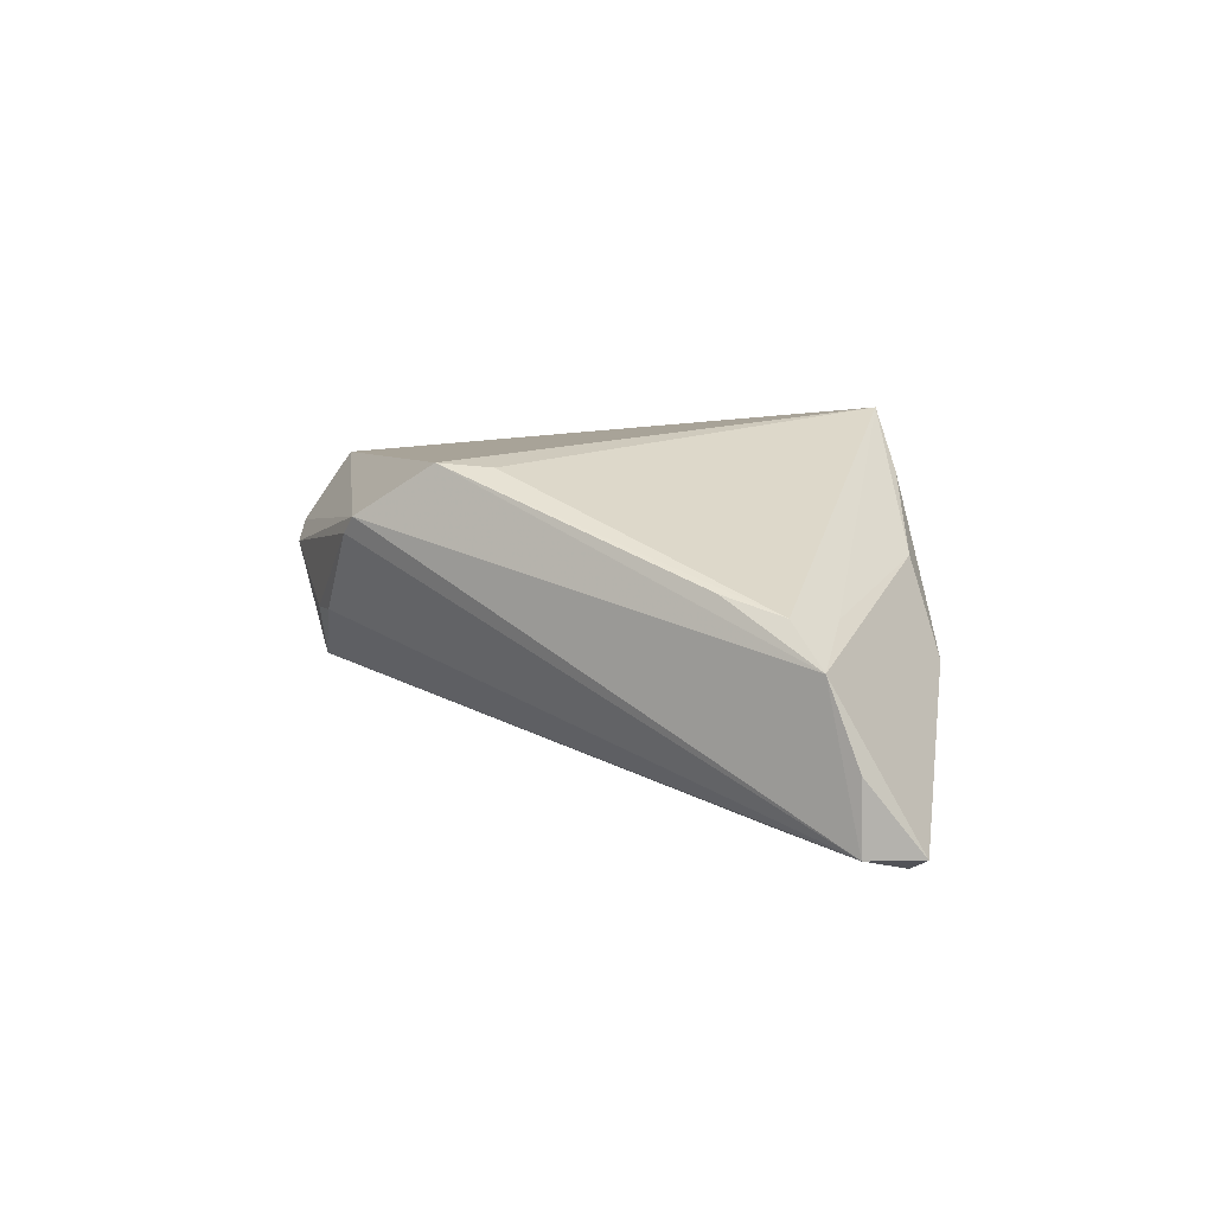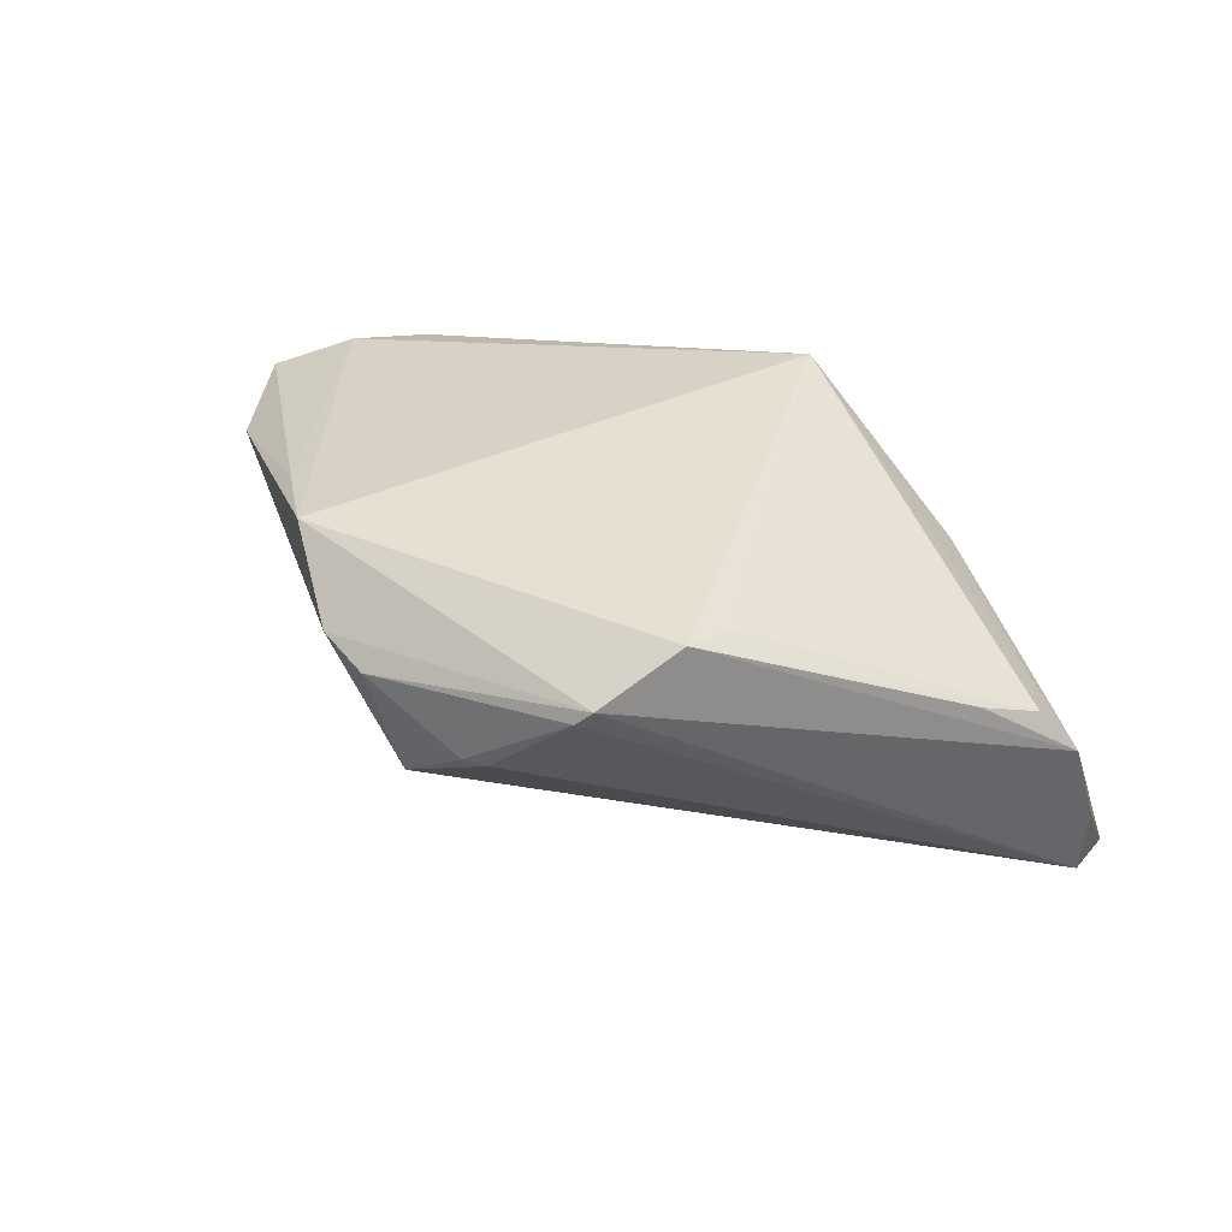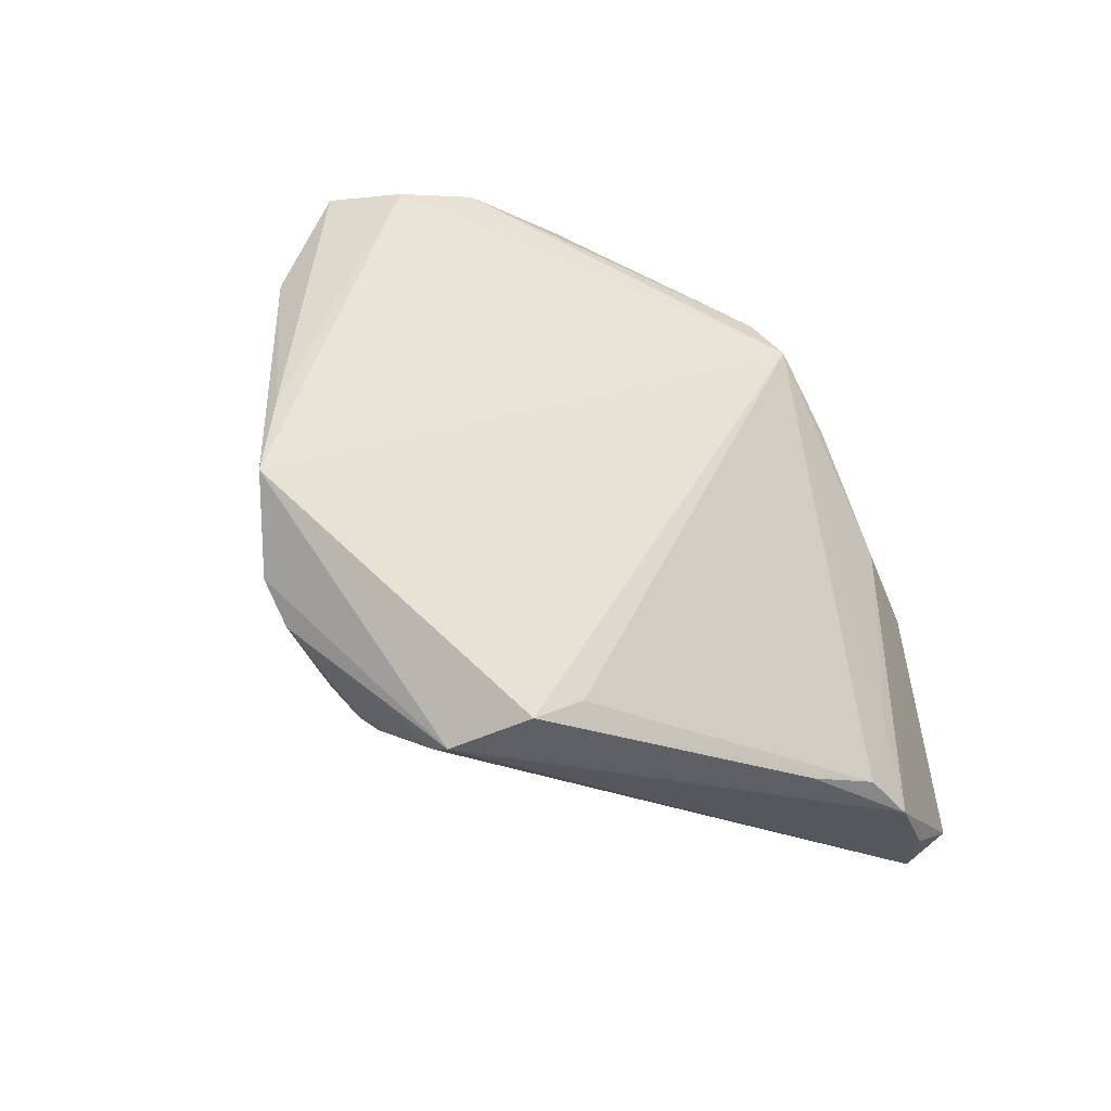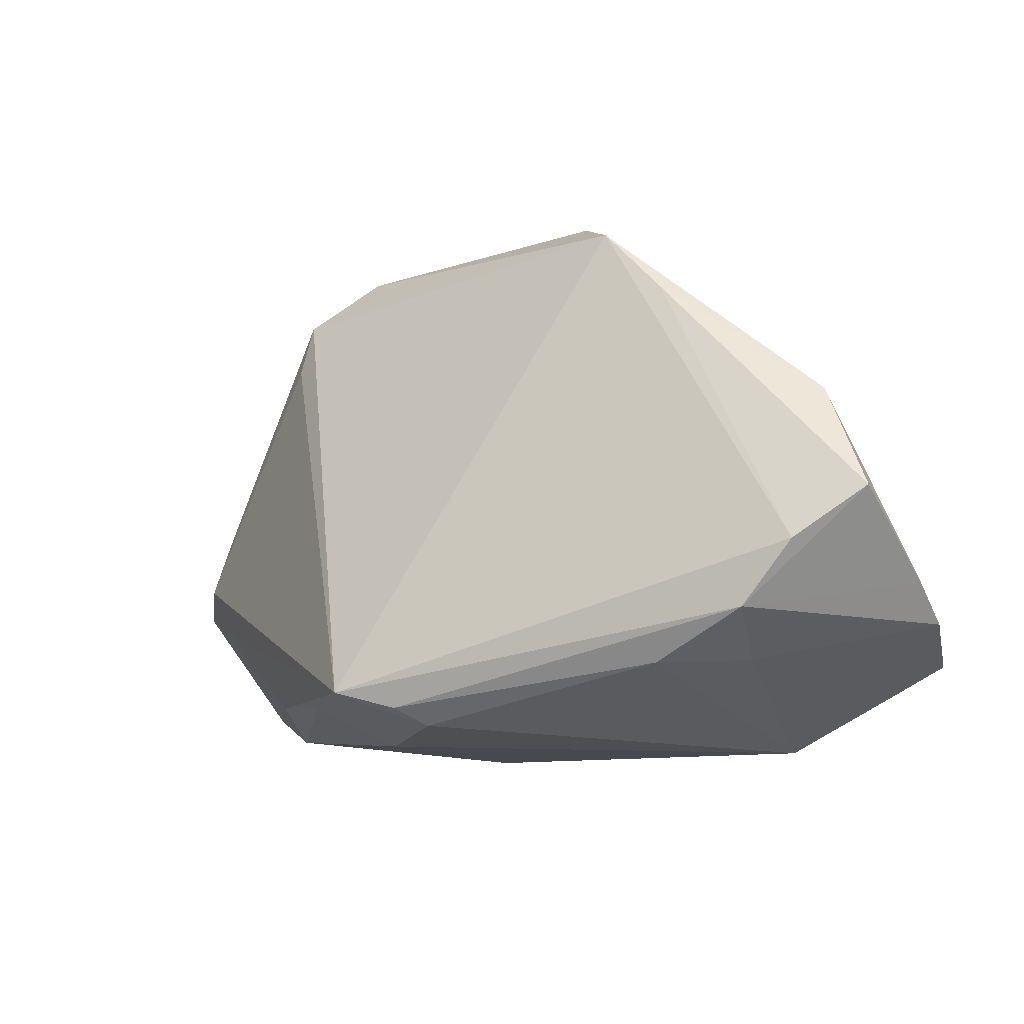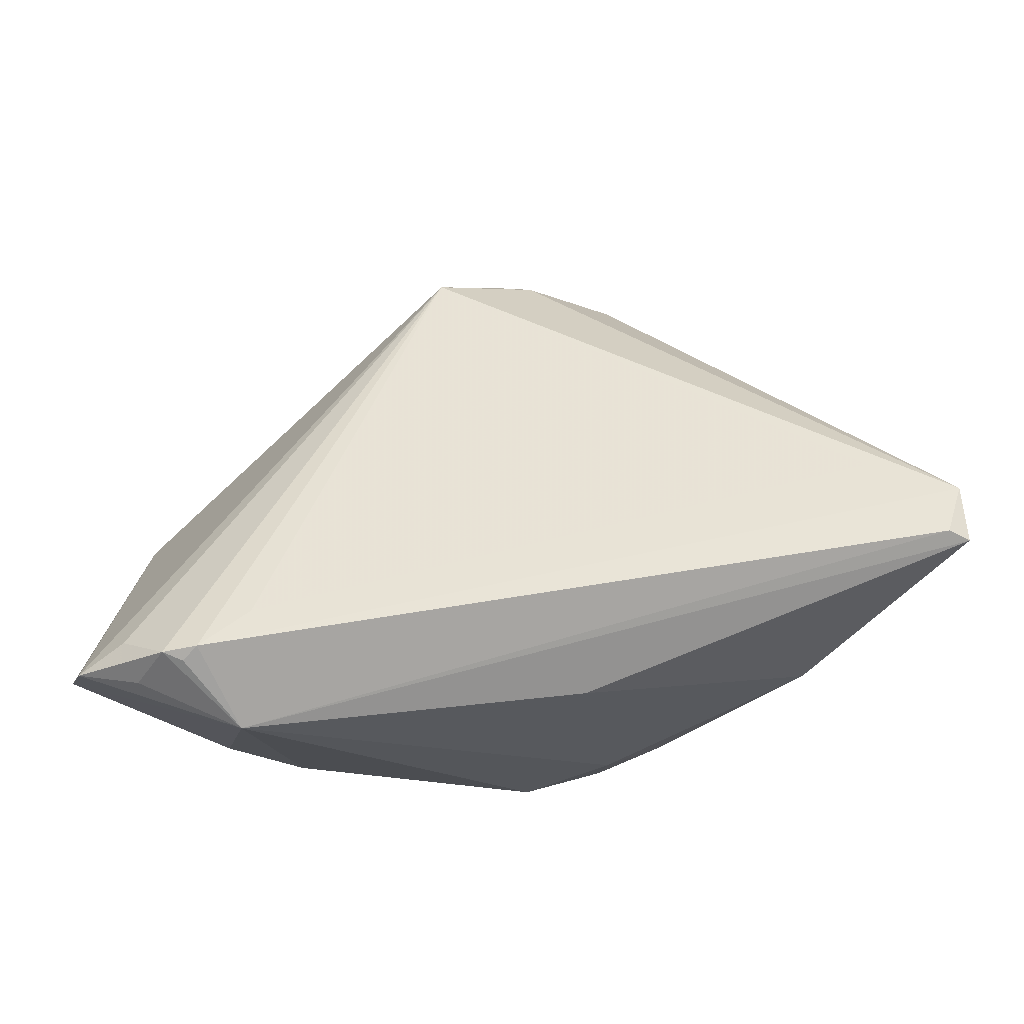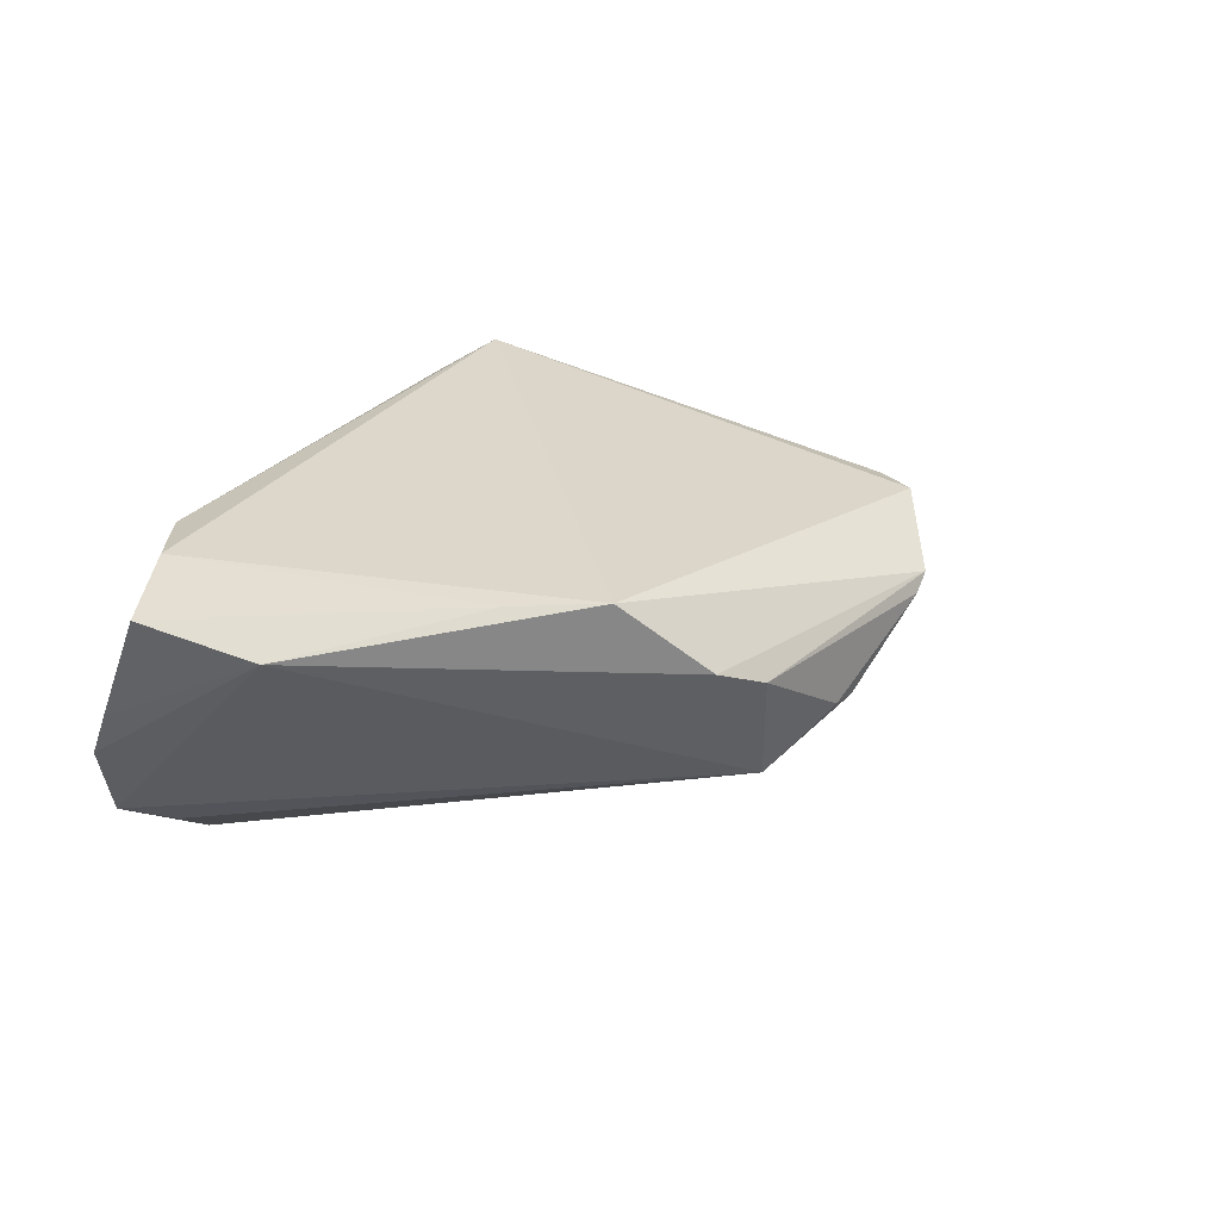
<metadata>
{"format":"obj","ext":"obj","renderer":"f3d","projection":"perspective","resolution":1024,"background":"white","views":[{"elev":2.8,"azim":-108.4,"up":"+Z"},{"elev":31.1,"azim":-152.4,"up":"+Z"},{"elev":55.1,"azim":-136.2,"up":"+Z"},{"elev":-22.6,"azim":32.7,"up":"+Y"},{"elev":-22.6,"azim":-176.5,"up":"+Y"},{"elev":26.4,"azim":133.6,"up":"+Z"}]}
</metadata>
<code>
v -0.06148 -0.001302 -0.01519
v -0.03568 -0.01895 0.006346
v -0.01336 -0.02506 0.02392
v -0.01486 -0.02818 0.008424
v -0.004977 0.04158 -0.0003055
v -0.02229 -0.02356 0.01602
v 0.0568 -0.01653 -0.0007381
v 0.04428 -0.02411 -0.01948
v 0.04653 -0.01876 -0.01958
v 0.04022 -0.02177 -0.02463
v -0.06109 -0.00903 -0.02418
v -0.01606 0.04202 0.00882
v -0.05548 0.004155 0.0004955
v -0.0599 0.00202 -0.004883
v 0.0169 0.04002 0.01004
v 0.007586 0.03914 -0.006313
v 0.0376 -0.02519 0.007373
v -0.02754 0.0275 0.01613
v -0.005984 -0.02759 0.02116
v 0.02927 -0.01633 -0.02419
v 0.01078 0.04202 0.007436
v -0.04929 0.002639 -0.02213
v 0.05694 -0.008881 0.01413
v -0.003294 -0.02945 0.01745
v -0.05179 -0.003085 9.677e-05
v -0.001801 0.04202 -0.00012
v 0.031 -0.02986 -0.01787
v -0.05849 -0.008078 -0.02539
v 0.0482 -0.01482 0.01726
v 0.041 -0.02175 0.0166
v 0.0285 -0.02602 0.01504
v -0.06043 -0.001779 -0.02399
v -0.05051 0.01006 0.002911
v 0.02486 0.03244 0.0188
v -0.02514 0.03366 0.01669
v 0.03216 0.02314 0.01787
v 0.03759 -0.02281 -0.02418
v 0.03568 -0.02128 -0.02539
v 0.05639 -0.01998 -0.006912
v -0.01259 -0.02525 -0.01529
v 0.05132 0.006001 0.01202
v -0.01817 0.04151 0.01073
v 0.05281 -0.02213 -0.01685
v -0.04096 -0.02028 -0.005225
f 35 34 42
f 3 34 35
f 29 34 3
f 3 30 29
f 32 5 16
f 11 1 32
f 9 10 16
f 10 9 43
f 43 16 41
f 43 9 16
f 14 35 42
f 42 32 14
f 14 32 1
f 14 1 11
f 3 13 25
f 25 2 3
f 13 14 25
f 25 14 2
f 11 40 44
f 44 40 4
f 44 14 11
f 2 14 44
f 18 13 3
f 3 35 18
f 18 35 13
f 3 4 24
f 23 29 30
f 16 5 26
f 26 21 16
f 15 34 41
f 42 34 15
f 15 21 42
f 41 16 15
f 16 21 15
f 11 32 28
f 12 32 42
f 5 32 12
f 12 26 5
f 42 21 12
f 21 26 12
f 4 40 27
f 27 24 4
f 27 40 11
f 11 28 27
f 13 35 33
f 33 14 13
f 35 14 33
f 3 2 6
f 2 44 6
f 6 4 3
f 6 44 4
f 19 30 3
f 3 24 19
f 34 29 36
f 29 23 36
f 41 34 36
f 36 23 41
f 39 43 41
f 39 27 43
f 16 10 38
f 38 20 16
f 38 27 28
f 38 28 32
f 32 20 38
f 22 32 16
f 16 20 22
f 22 20 32
f 10 43 8
f 8 27 10
f 43 27 8
f 24 27 31
f 30 19 31
f 31 19 24
f 7 23 30
f 30 39 7
f 41 23 7
f 7 39 41
f 10 27 37
f 37 38 10
f 27 38 37
f 30 31 17
f 17 31 27
f 17 39 30
f 27 39 17

</code>
